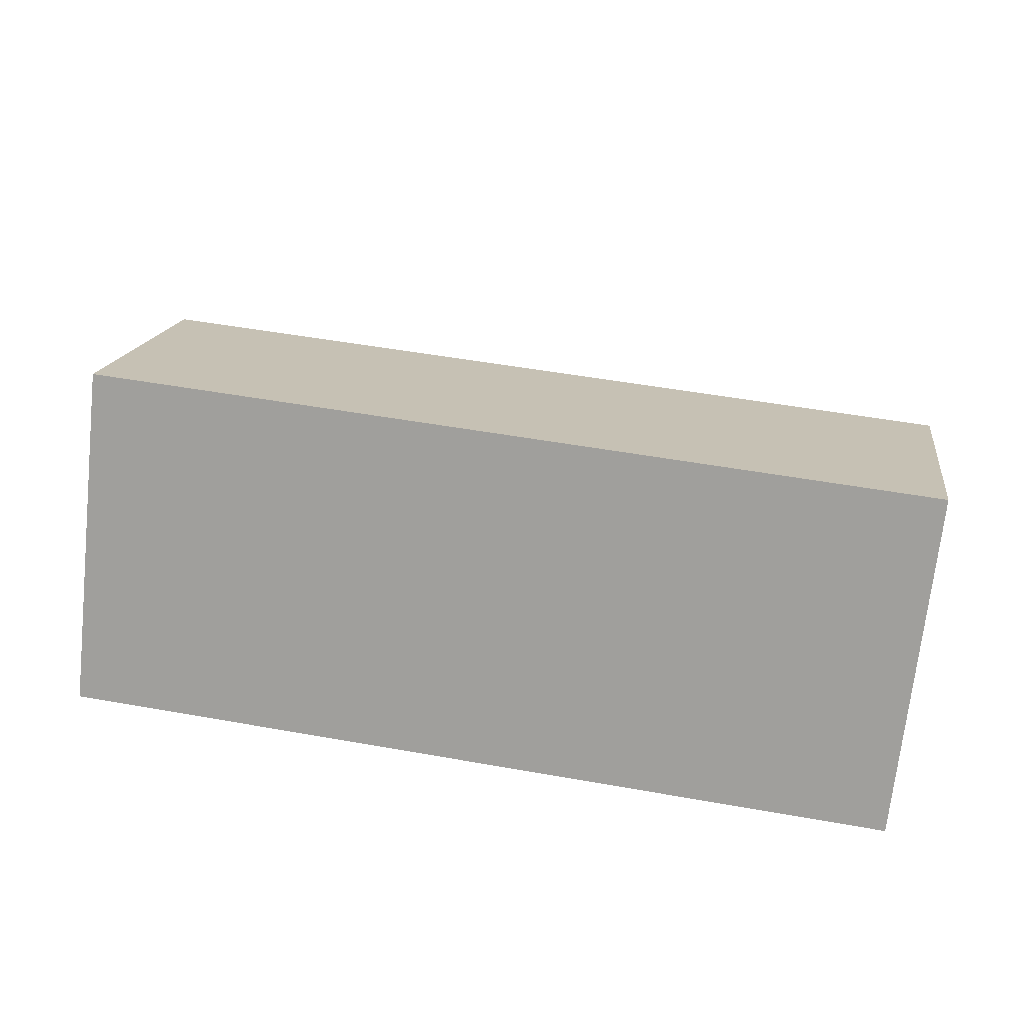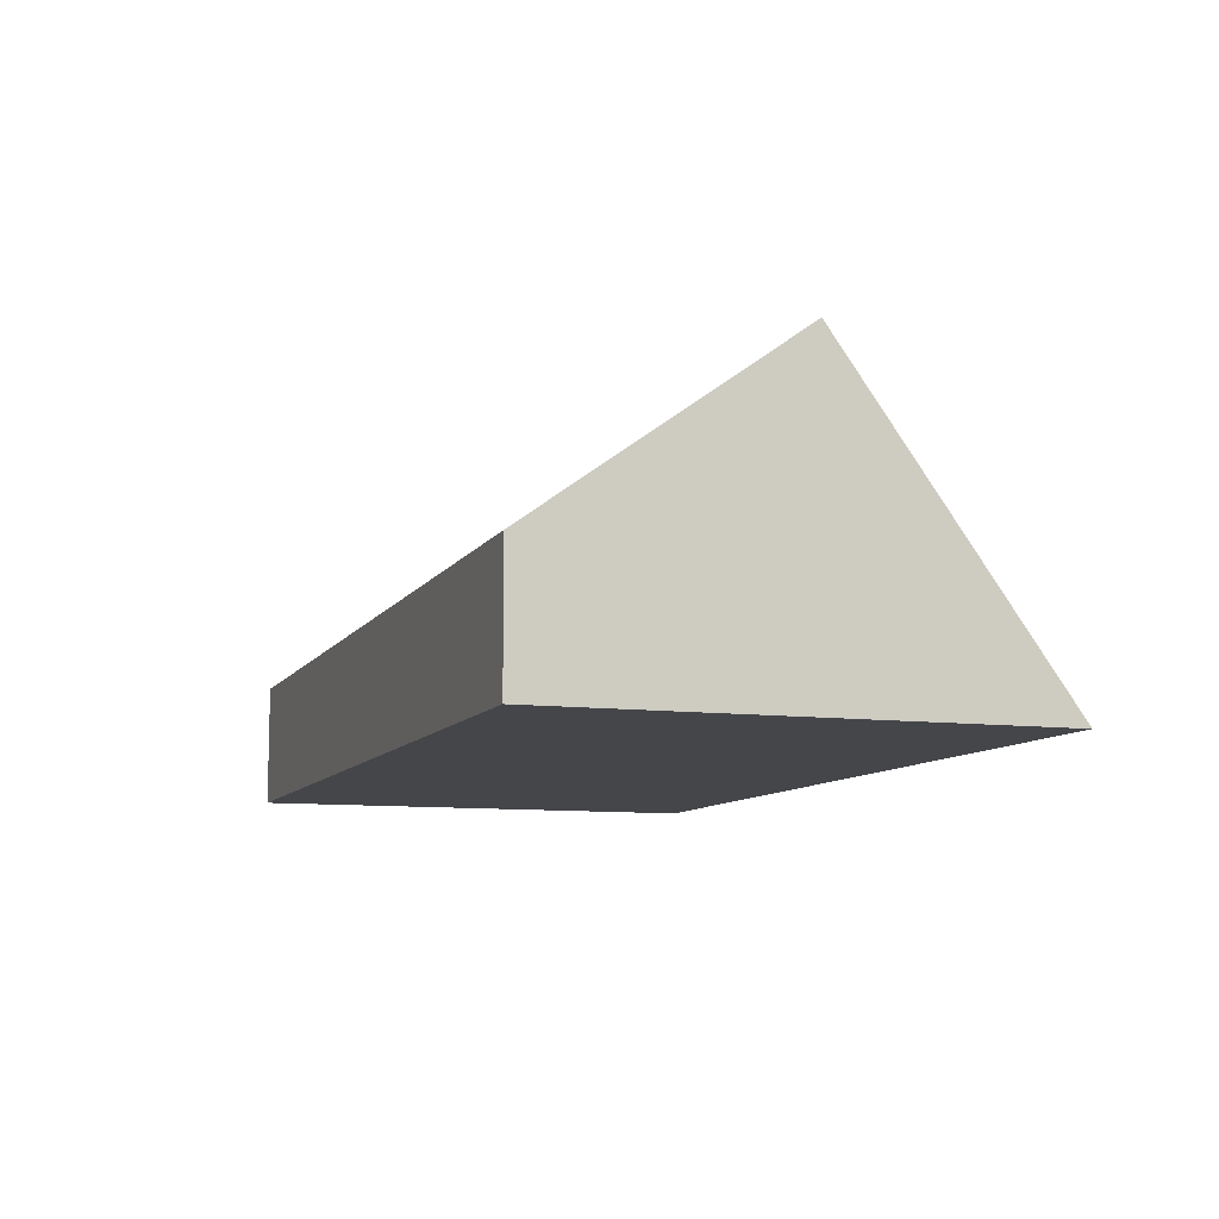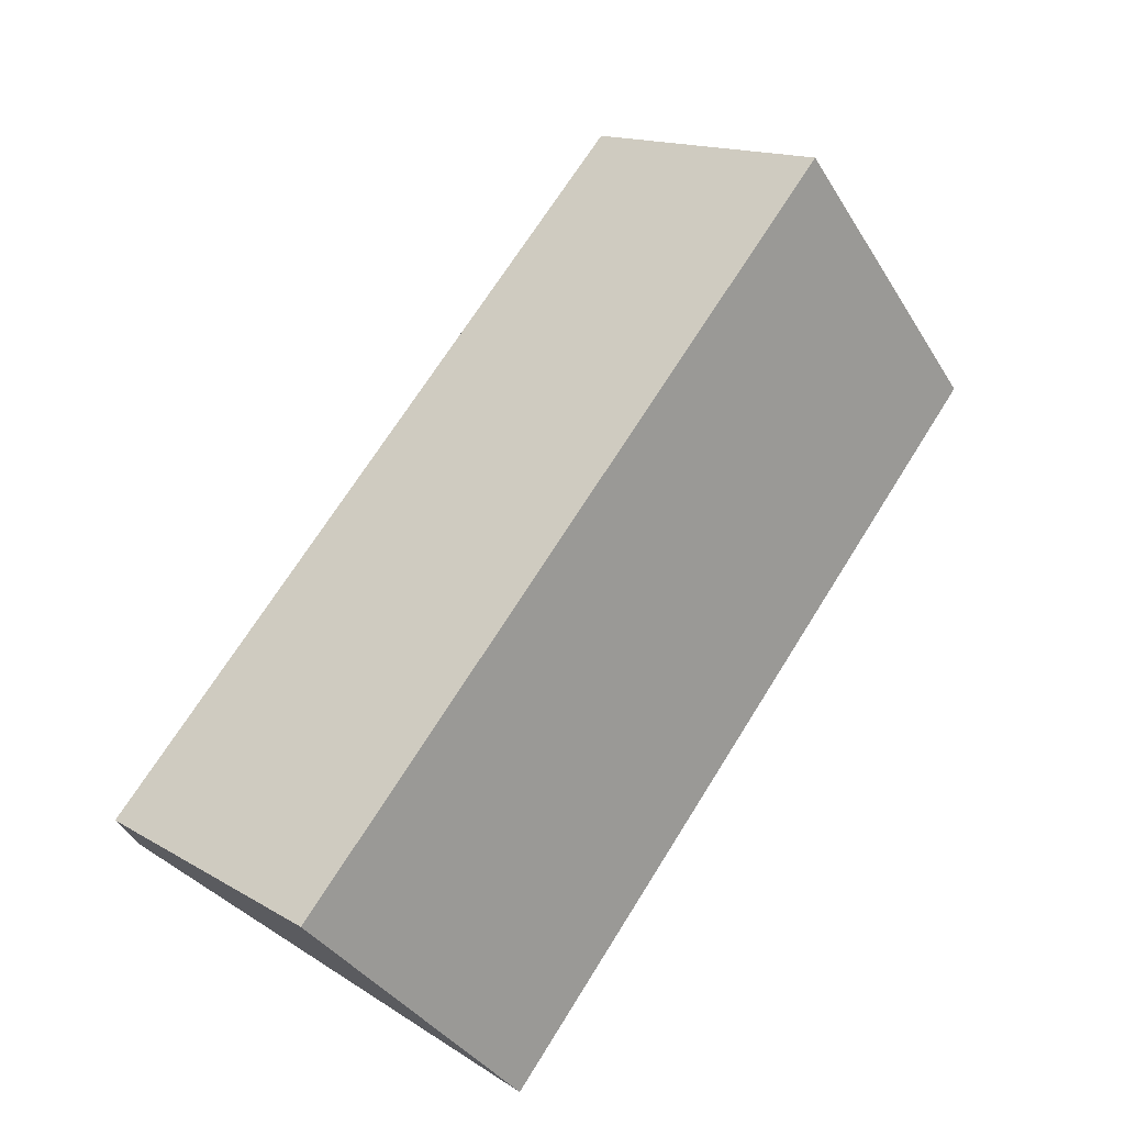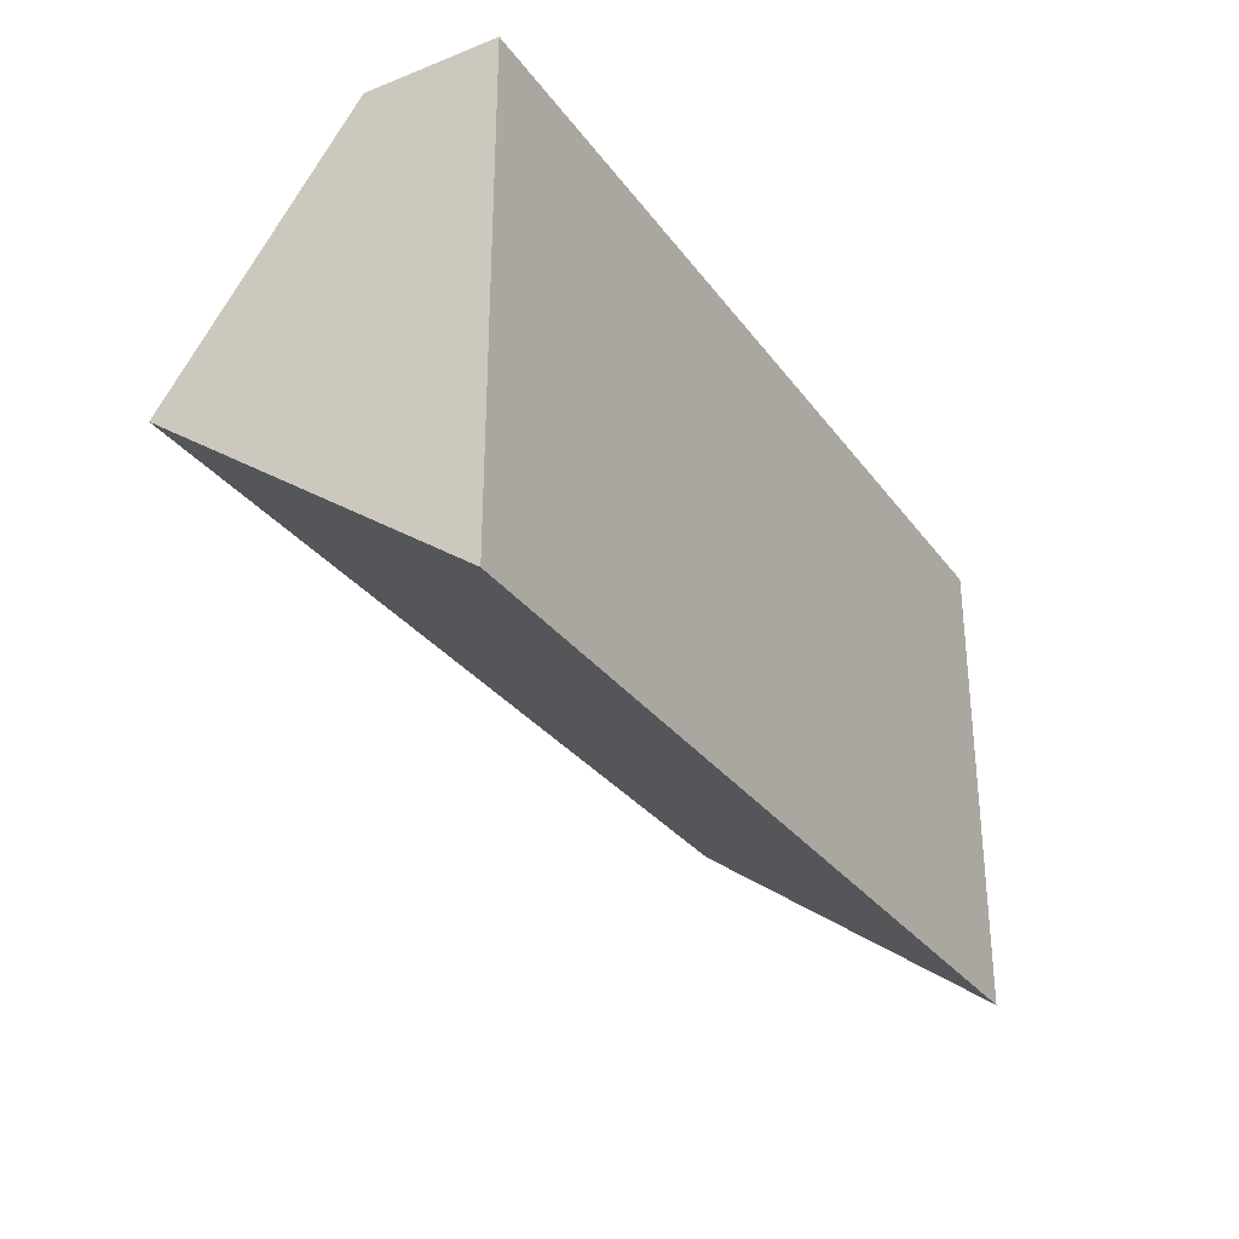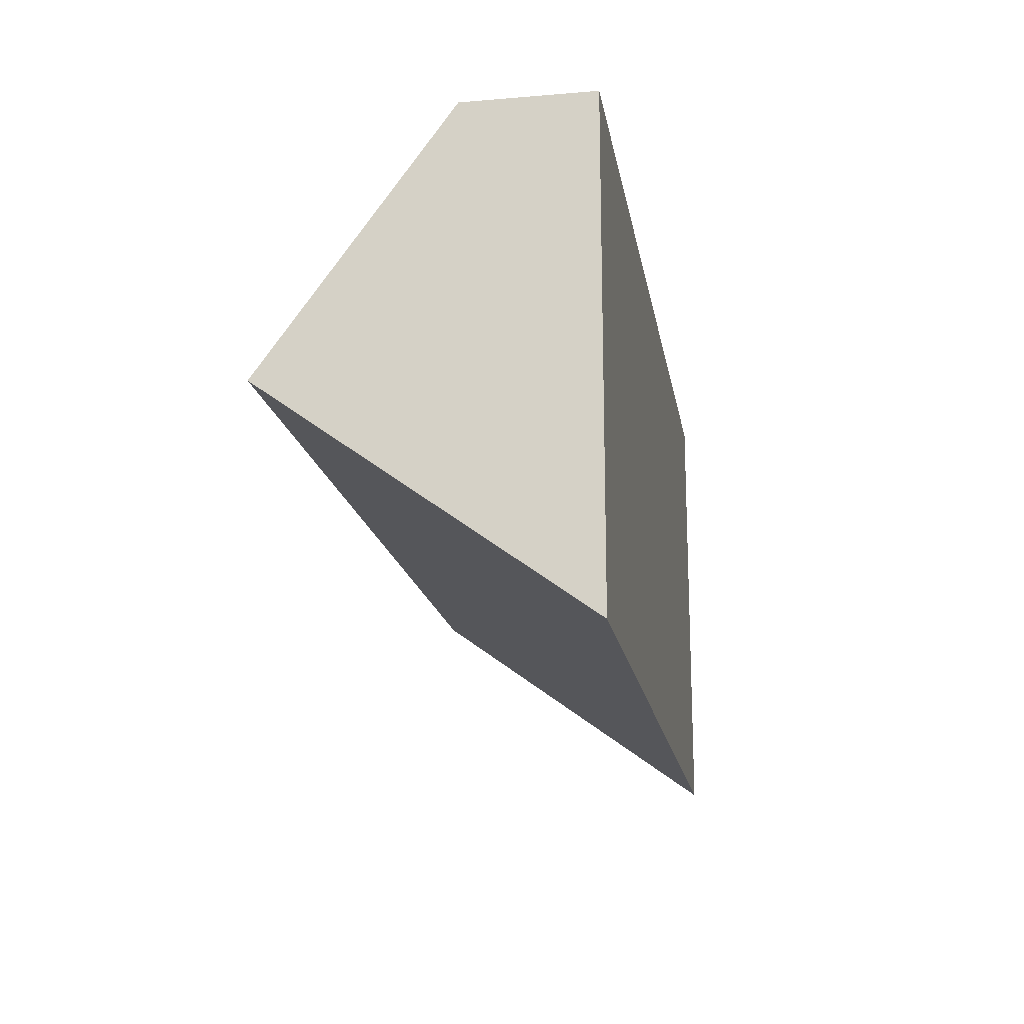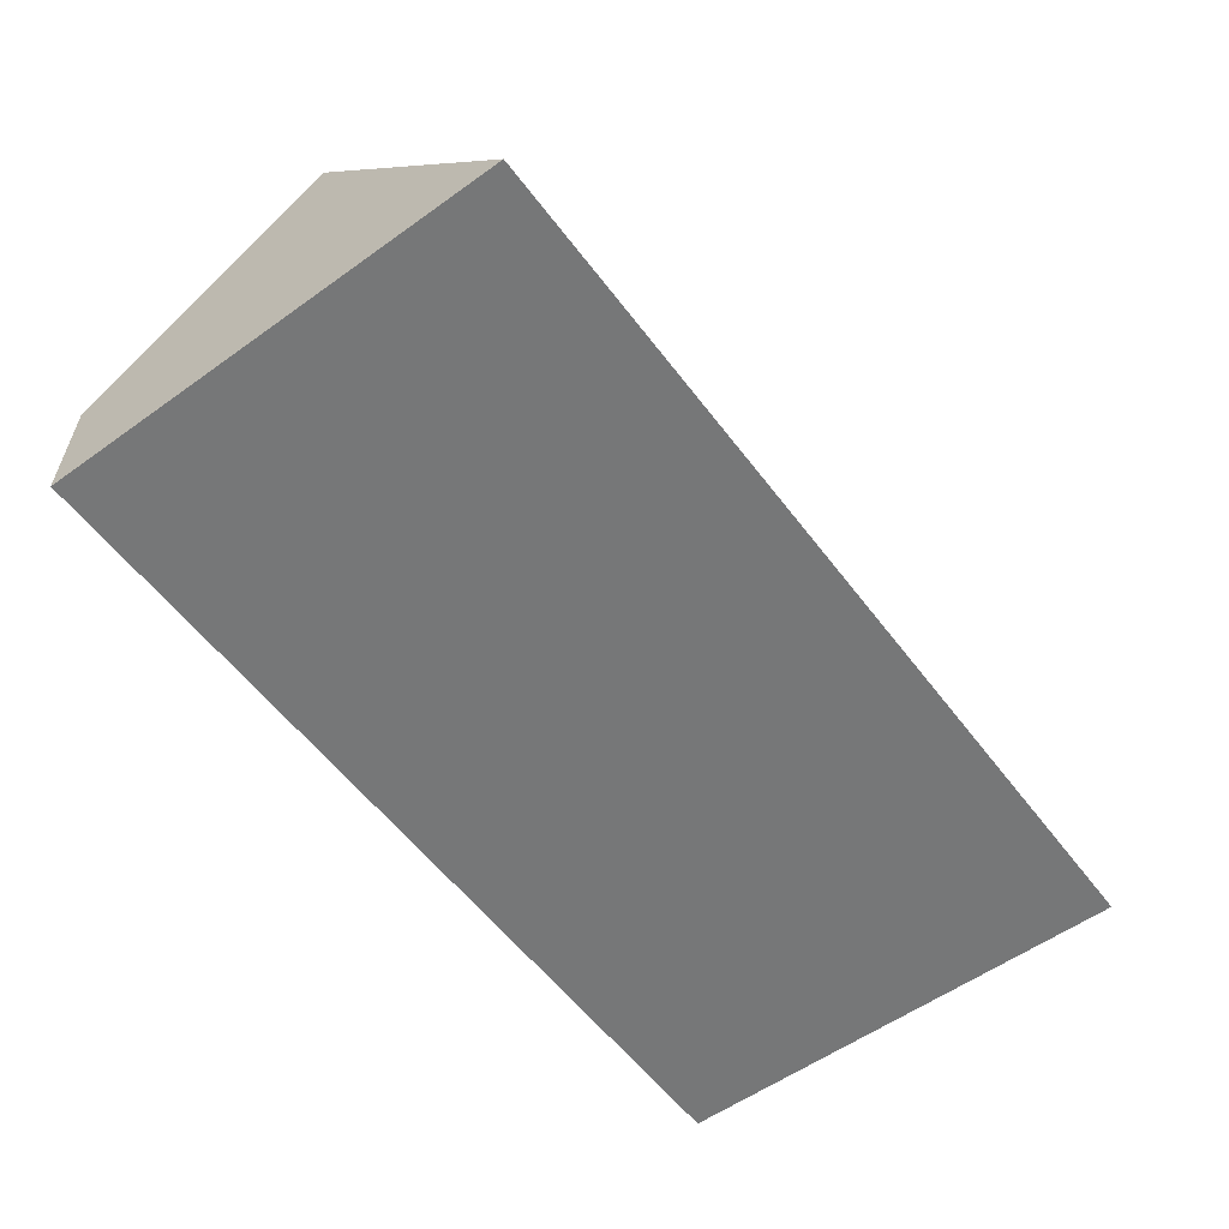
<metadata>
{"format":"obj","ext":"obj","renderer":"f3d","projection":"perspective","resolution":1024,"background":"white","views":[{"elev":53.5,"azim":10.7,"up":"+Z"},{"elev":-9.6,"azim":-109.0,"up":"+Z"},{"elev":71.1,"azim":-57.8,"up":"+Z"},{"elev":-30.3,"azim":119.5,"up":"+Y"},{"elev":-17.2,"azim":99.5,"up":"+Y"},{"elev":-57.0,"azim":-53.3,"up":"+Z"}]}
</metadata>
<code>
v -70 70 0
v 0.001 70 0
v -60.43 70 9.571
v -70 70 9.571
v -66 70 9.571
v 0.001 70 9.571
v -33.74 33.74 0
v -70 33.74 0
v -68.19 50.82 23.51
v -69.96 50.82 23.51
v -28.41 33.74 0
v -70 49 21
v -70 50.82 23.51
v -67.09 50.82 23.51
v 0.001 50.82 23.51
v -1.096 50.82 23.51
v 0.001 33.74 0
v 0.001 49 21
v -44.97 50.82 23.51
v -49.01 50.82 23.51
v -50.54 50.82 23.51
f 2 1 3
f 2 7 1
f 1 5 3
f 1 4 5
f 13 4 1
f 7 8 1
f 1 8 12
f 13 1 12
f 2 3 6
f 15 2 6
f 2 11 7
f 2 17 11
f 18 2 15
f 17 2 18
f 3 5 20
f 6 3 19
f 3 20 19
f 5 4 9
f 9 4 10
f 10 4 13
f 5 9 14
f 21 5 14
f 5 21 20
f 15 6 16
f 16 6 19
f 10 8 7
f 11 10 7
f 10 12 8
f 11 9 10
f 14 9 11
f 10 13 12
f 11 21 14
f 17 16 11
f 16 19 11
f 19 20 11
f 20 21 11
f 18 15 16
f 17 18 16

</code>
